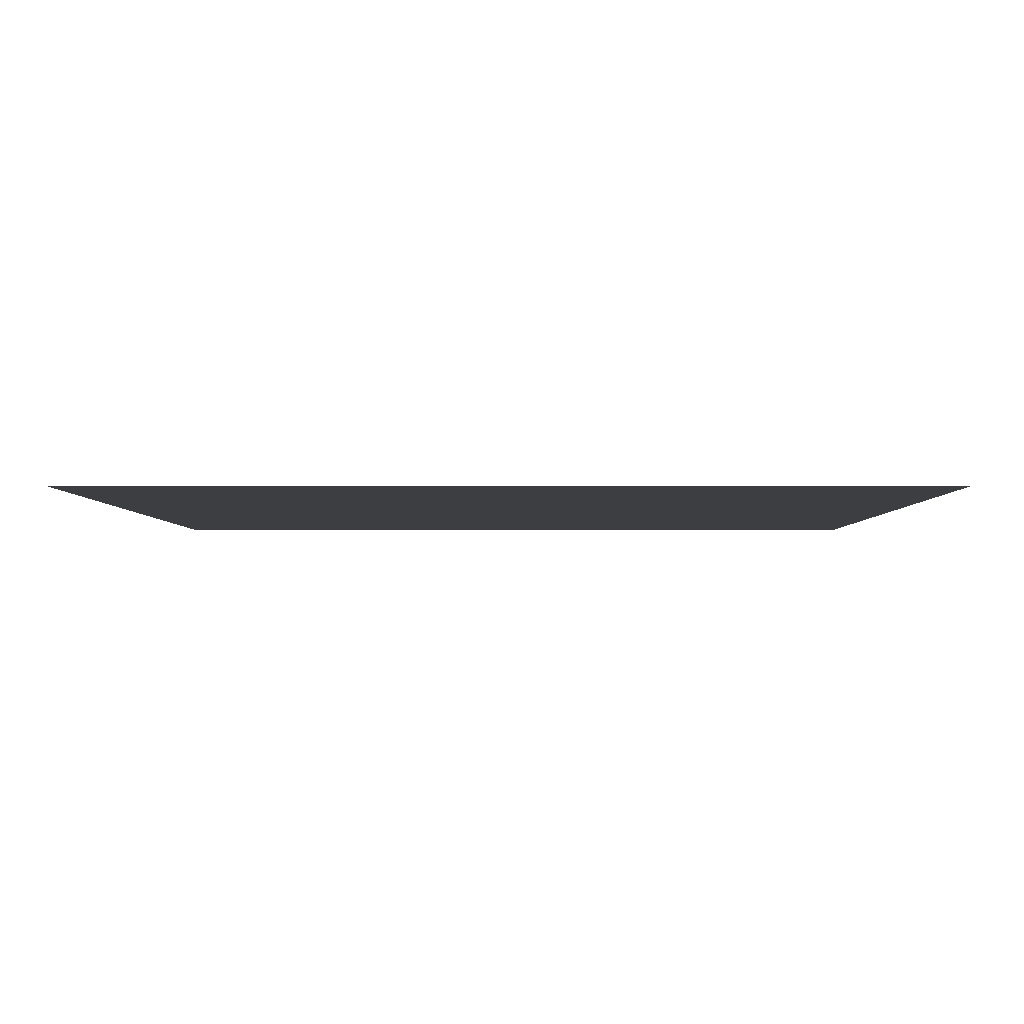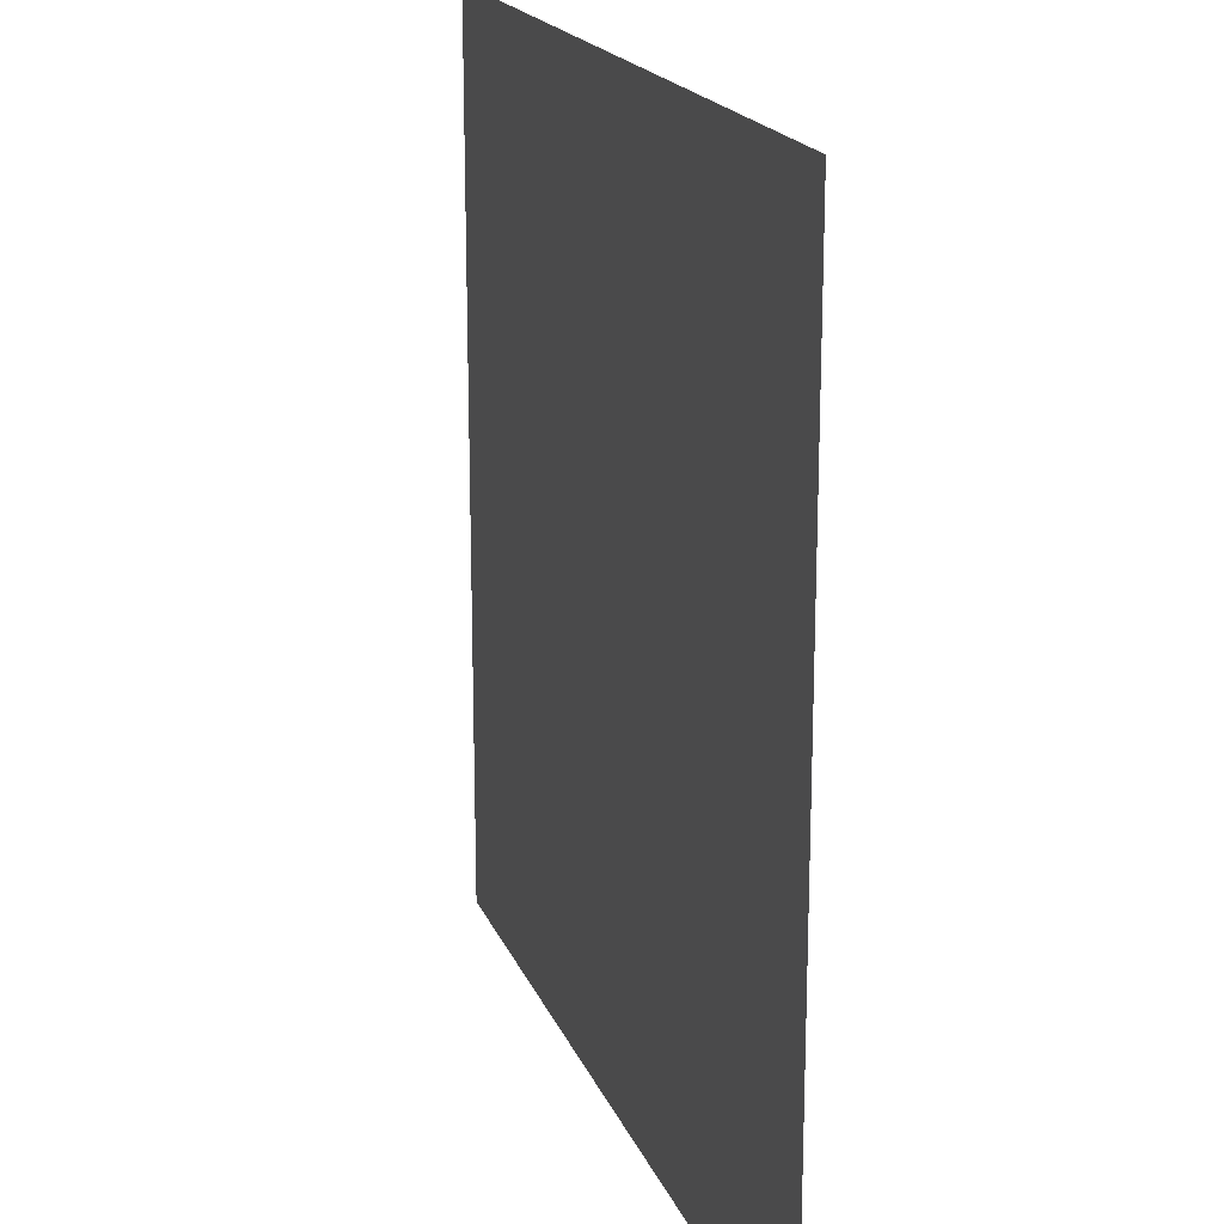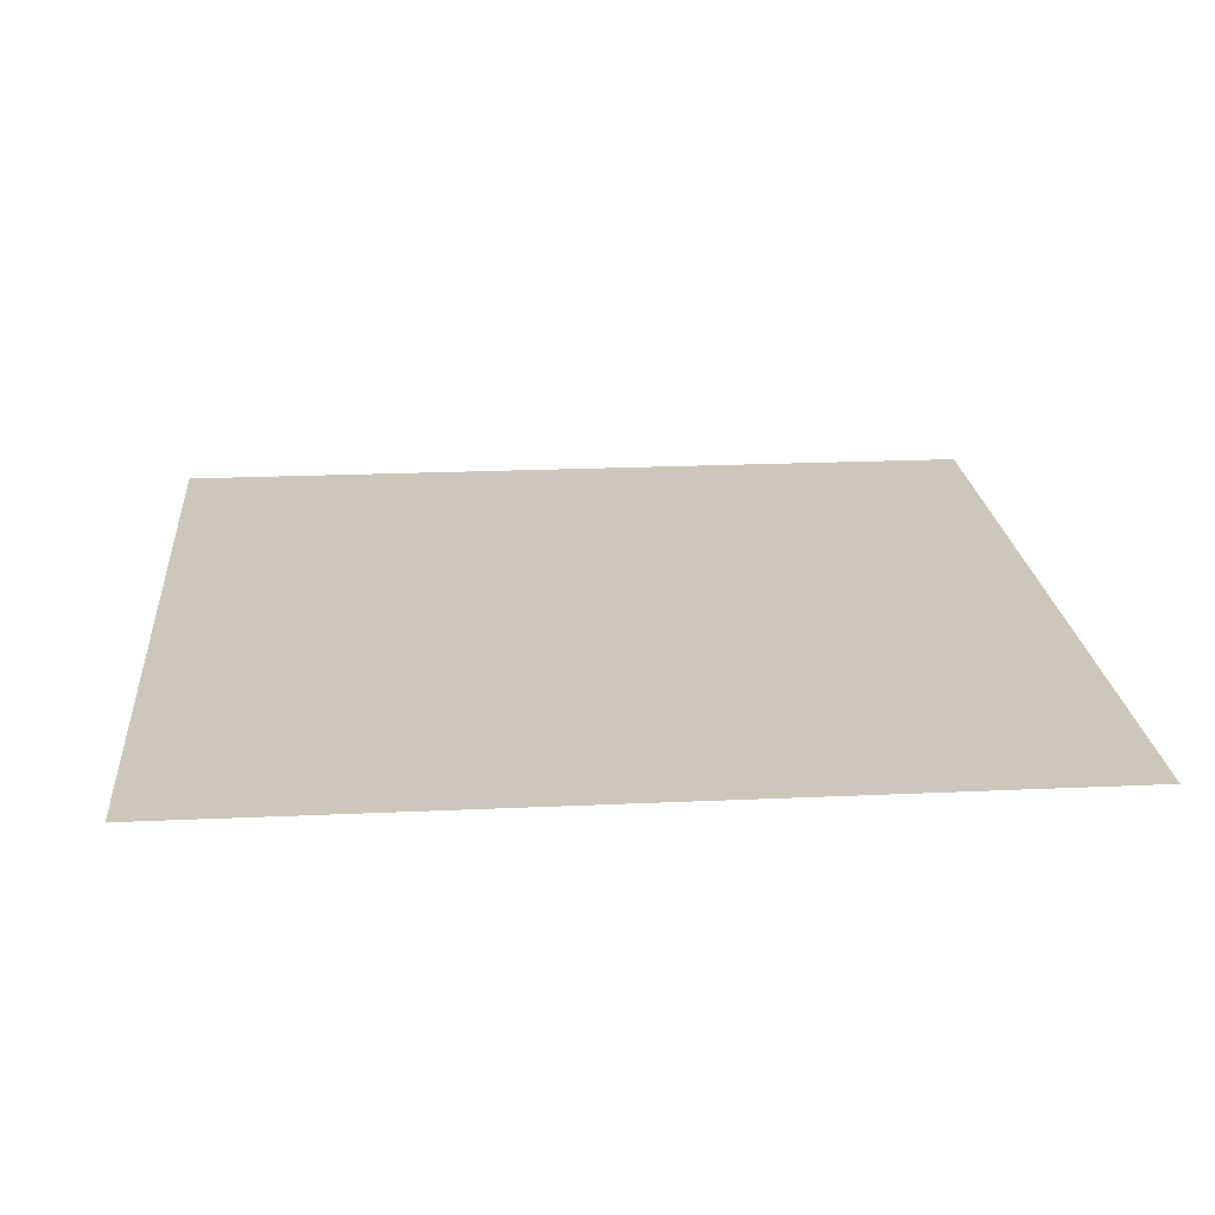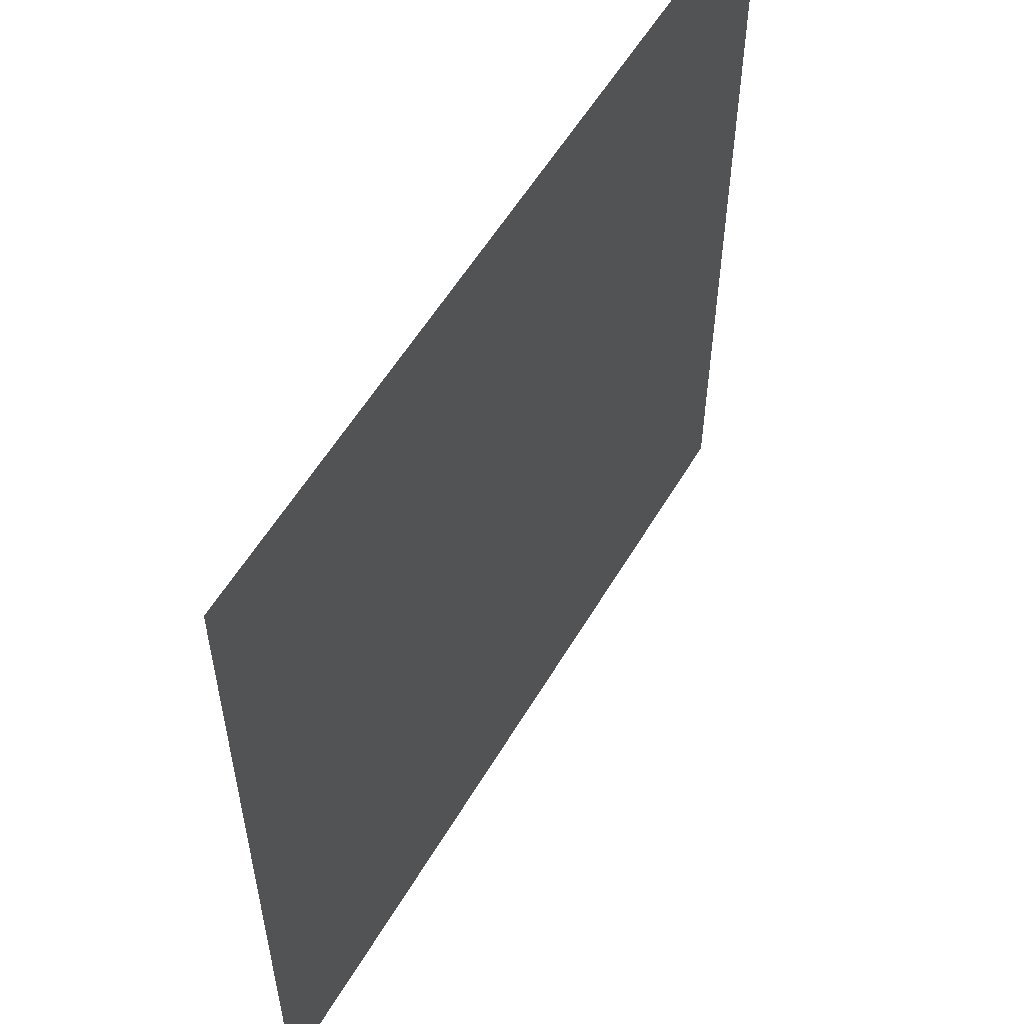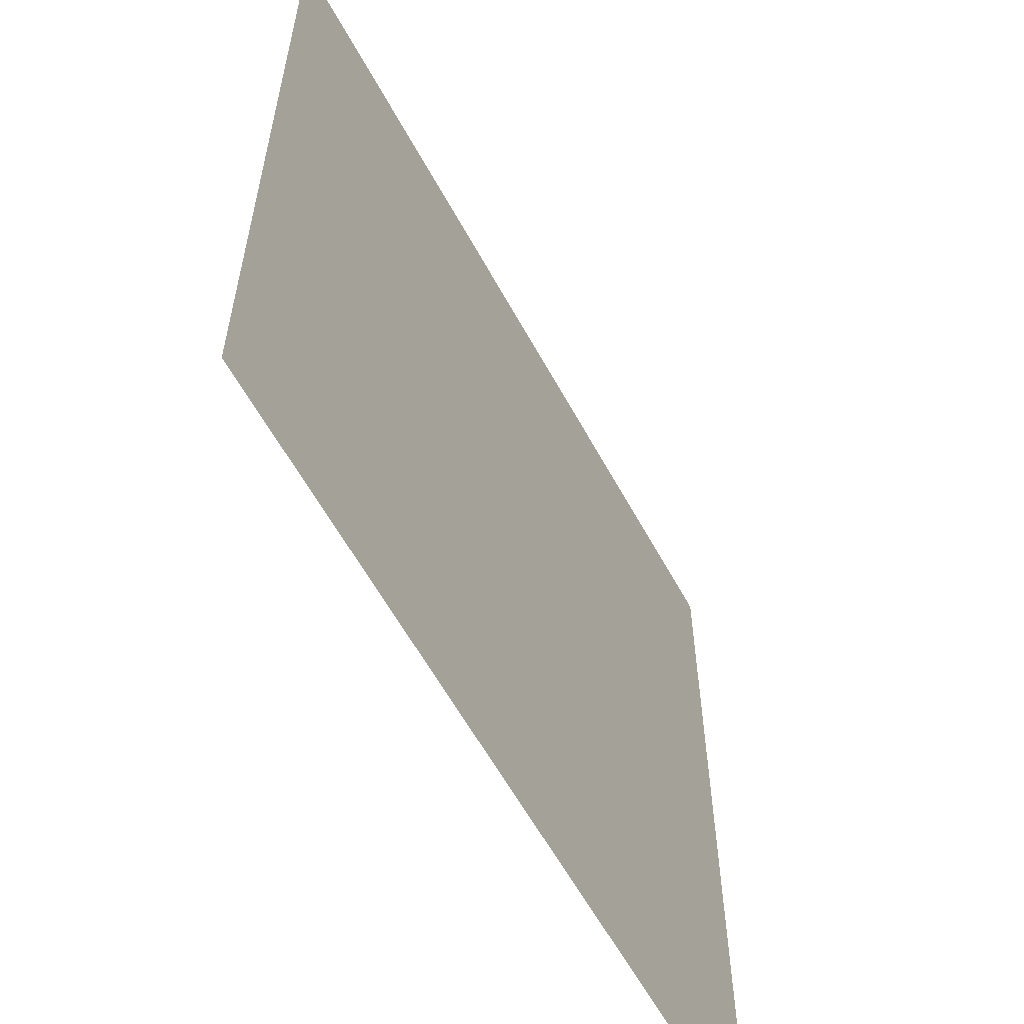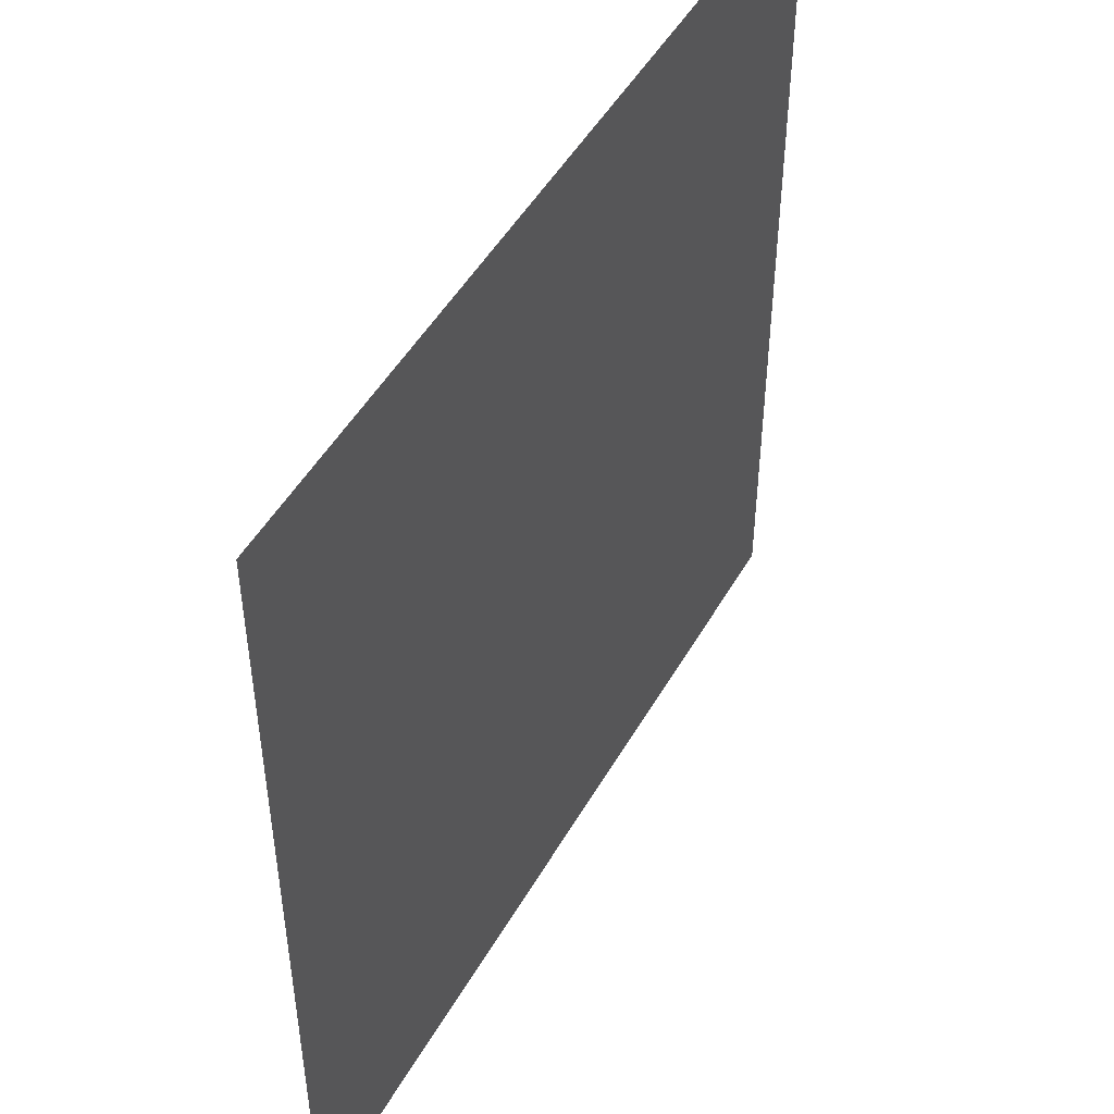
<metadata>
{"format":"obj","ext":"obj","renderer":"f3d","projection":"perspective","resolution":1024,"background":"white","views":[{"elev":-3.2,"azim":-179.6,"up":"+Y"},{"elev":18.8,"azim":-107.4,"up":"+Z"},{"elev":21.3,"azim":-4.7,"up":"+Y"},{"elev":56.6,"azim":120.3,"up":"+Z"},{"elev":-59.6,"azim":118.4,"up":"+Z"},{"elev":48.9,"azim":118.7,"up":"+Z"}]}
</metadata>
<code>
v 1 4.964e-07 6.112e-06
v 8.845e-06 4.964e-07 1
v 1 4.964e-07 1
v 1.062e-05 4.964e-07 5.924e-06
g floor_1x1m_C_10210_366
f 1 3 2
f 2 4 1

</code>
